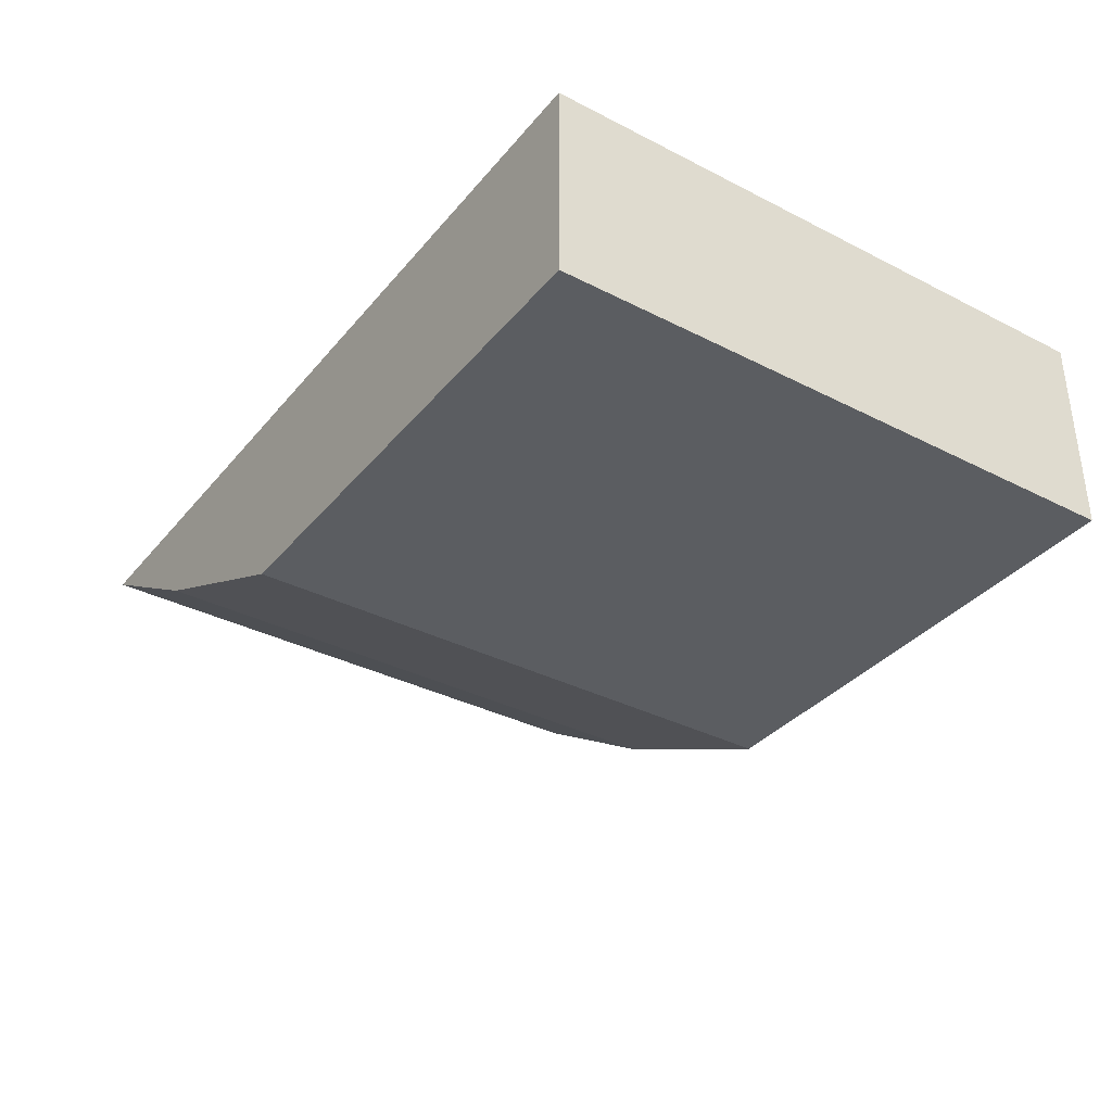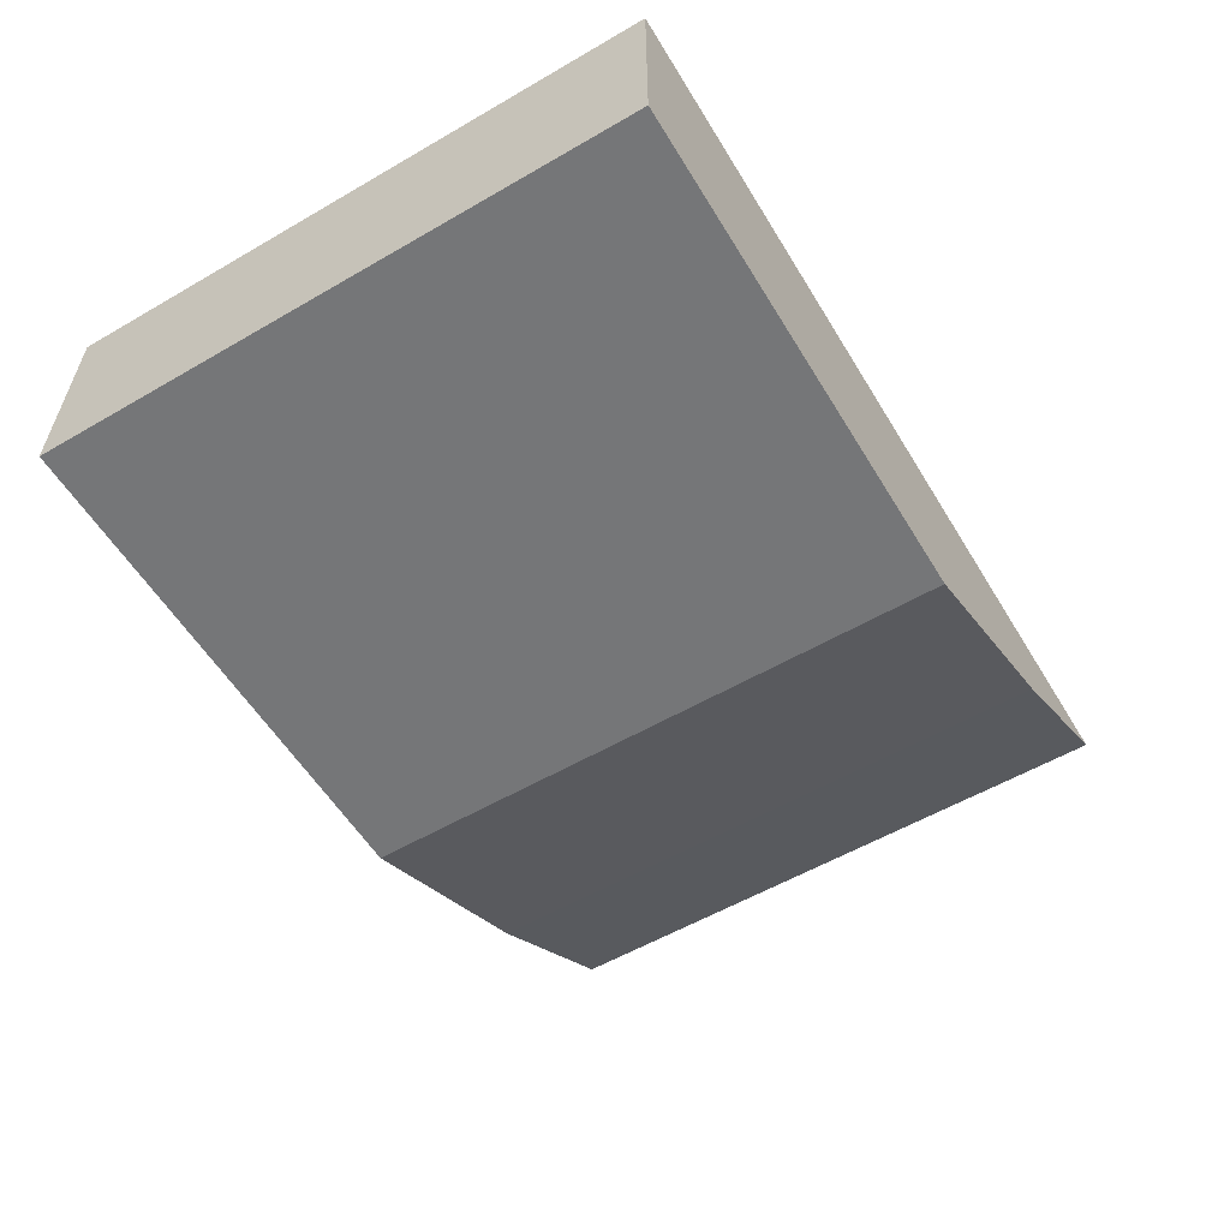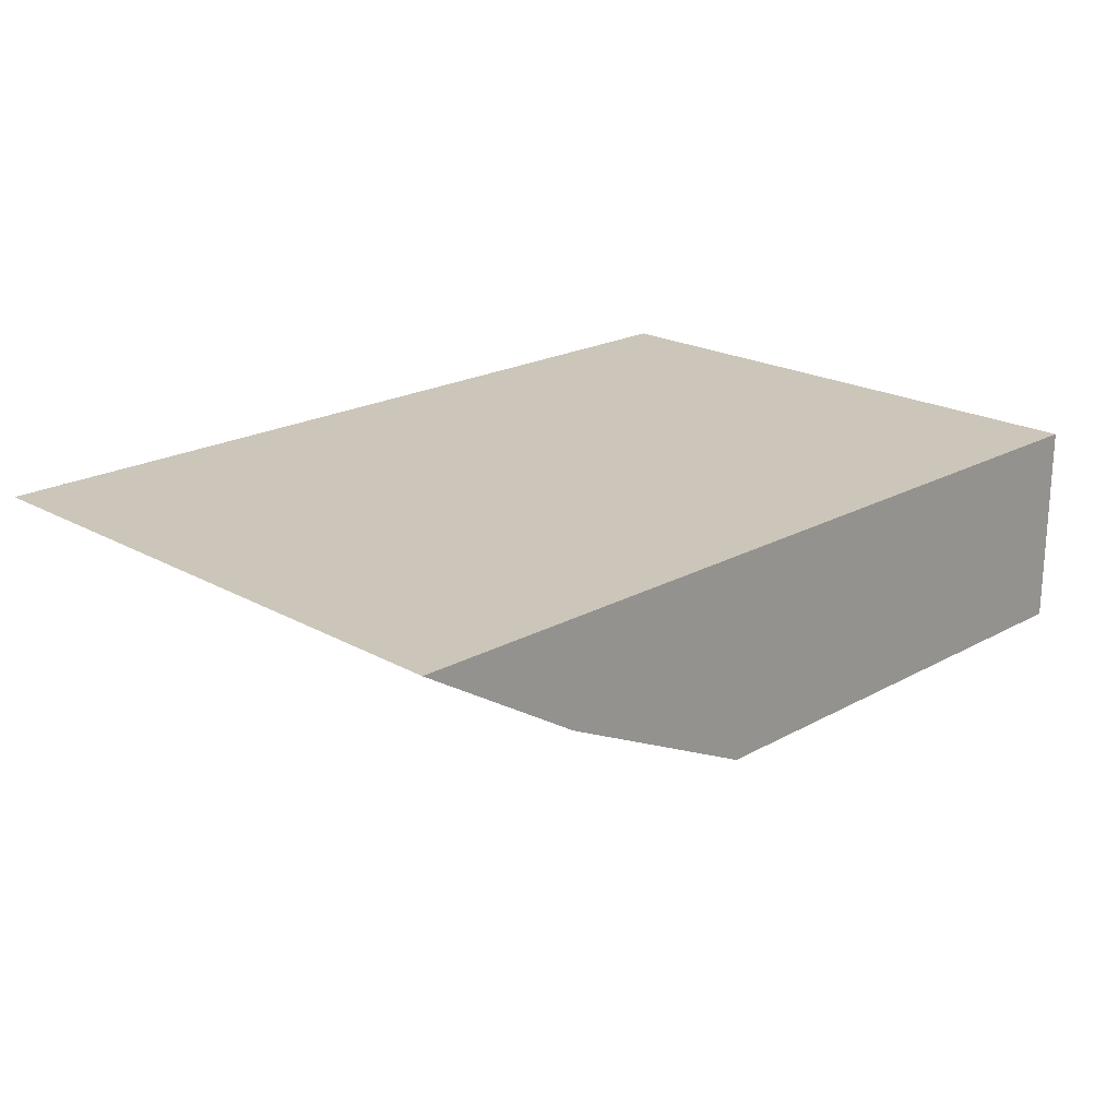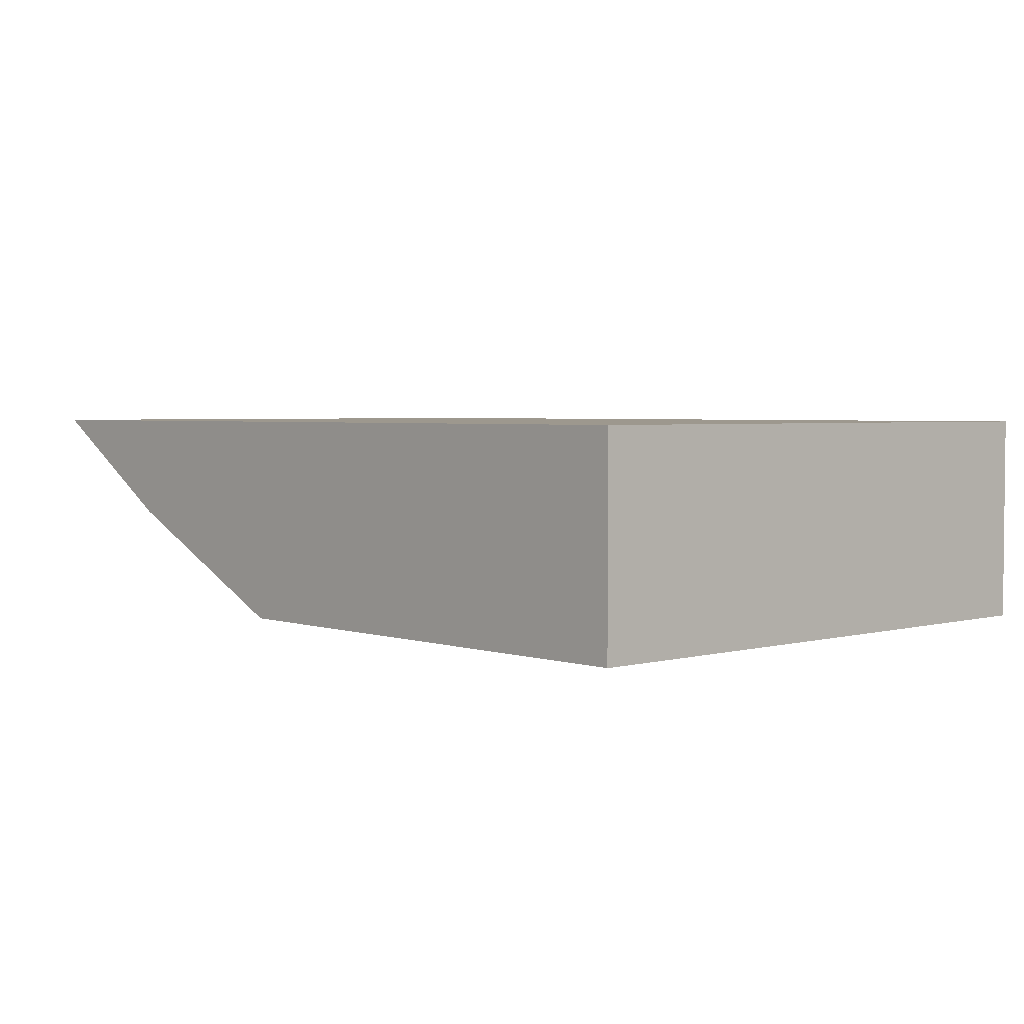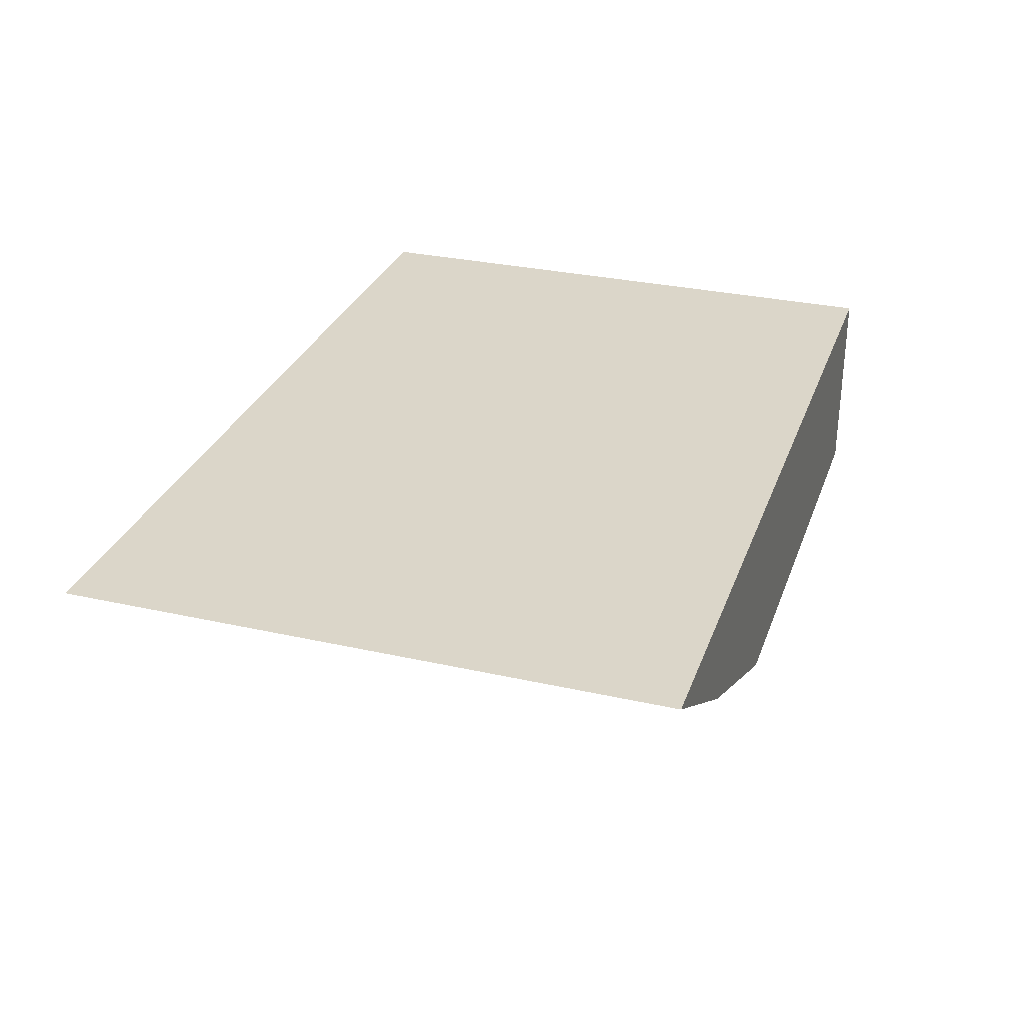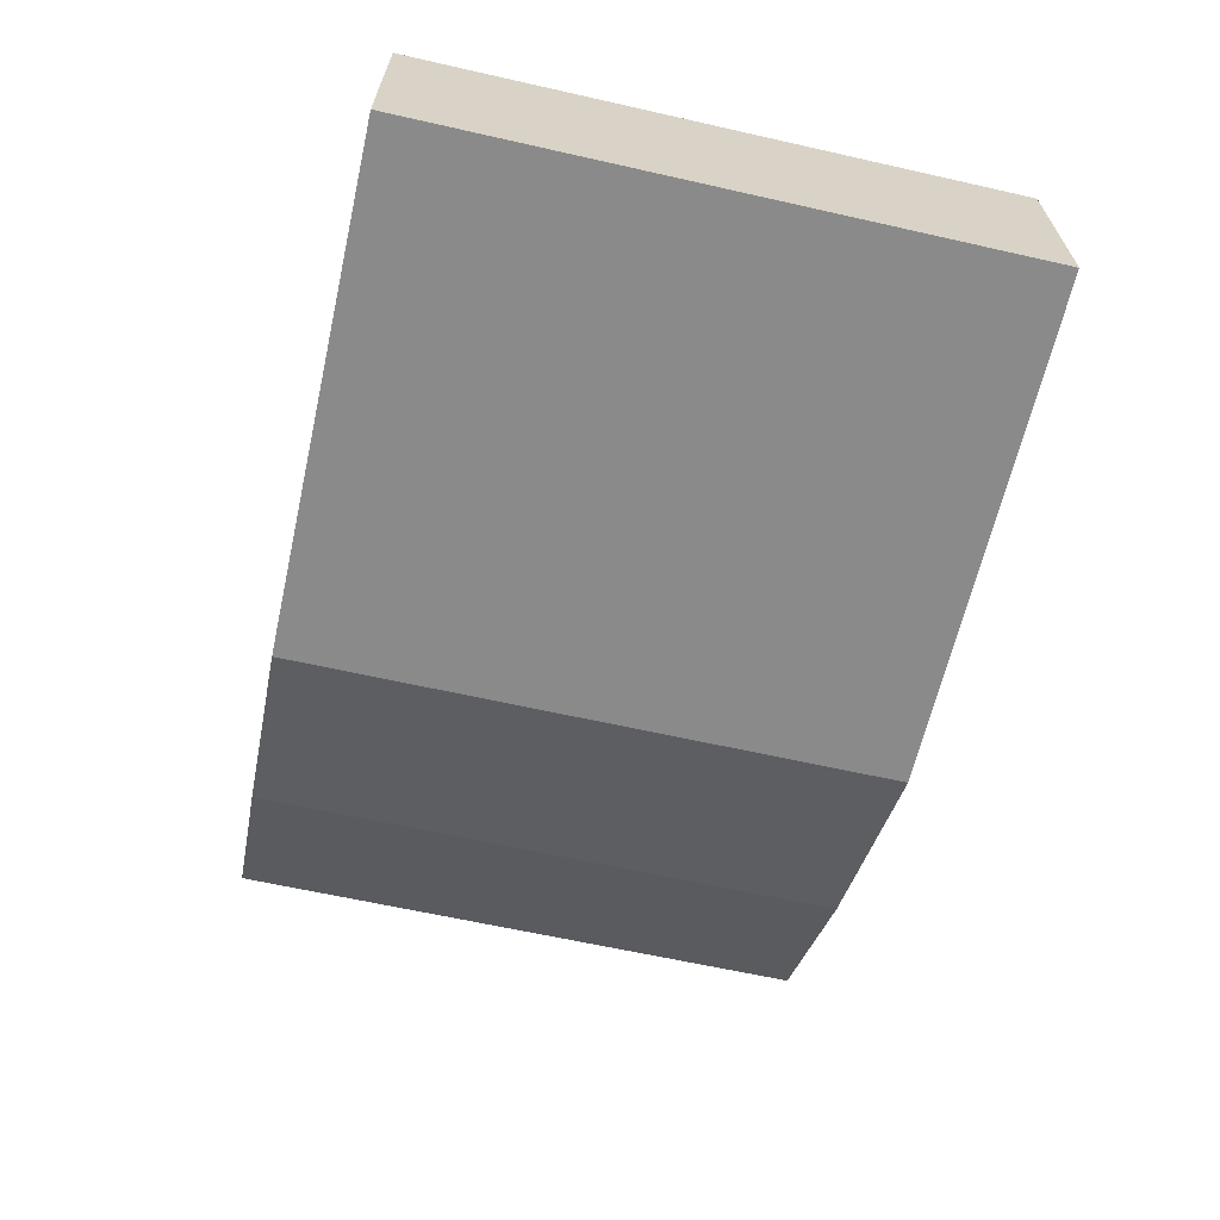
<metadata>
{"format":"obj","ext":"obj","renderer":"f3d","projection":"perspective","resolution":1024,"background":"white","views":[{"elev":-35.4,"azim":-124.1,"up":"+Z"},{"elev":-56.8,"azim":-58.9,"up":"+Z"},{"elev":20.8,"azim":135.2,"up":"+Z"},{"elev":3.2,"azim":-132.5,"up":"+Z"},{"elev":30.1,"azim":108.1,"up":"+Z"},{"elev":-63.6,"azim":-102.8,"up":"+Z"}]}
</metadata>
<code>
g COL_PB_Gauntlet07_Segment_Medium_LogSwingRhinoPit_BaseHigher (2)(Clone) (1)
v 0 1 2.5
v 22.75 1 2.5
v 22.75 -14.25 2.5
v 0 -14.25 2.5
v 13 1 -2.75
v 0 1 -2.75
v 0 -14.25 -2.75
v 13 -14.25 -2.75
v 18.5 1 -0.125
v 22.75 -14.25 2.5
v 22.75 1 2.5
v 18.5 -14.25 -0.125
v 13 1 -2.75
v 18.5 -14.25 -0.125
v 18.5 1 -0.125
v 13 -14.25 -2.75
v 0 -14.25 -0.125
v 0 -14.25 -2.75
v 0 1 -2.75
v 0 1 -0.125
v 0 -14.25 2.5
v 0 1 2.5
v 0 1 2.5
v 18.5 1 -0.125
v 22.75 1 2.5
v 0 1 -0.125
v 13 1 -2.75
v 0 1 -2.75
v 13 -14.25 -2.75
v 0 -14.25 -2.75
v 0 -14.25 -0.125
v 18.5 -14.25 -0.125
v 0 -14.25 2.5
v 22.75 -14.25 2.5
g COL_PB_Gauntlet07_Segment_Medium_LogSwingRhinoPit_BaseHigher (2)(Clone) (1)_0
f 3 2 1
f 4 3 1
f 7 6 5
f 8 7 5
f 11 10 9
f 10 12 9
f 15 14 13
f 14 16 13
f 19 18 17
f 19 17 20
f 20 17 21
f 20 21 22
f 25 24 23
f 24 26 23
f 24 27 26
f 27 28 26
f 31 30 29
f 31 29 32
f 33 31 32
f 33 32 34

</code>
